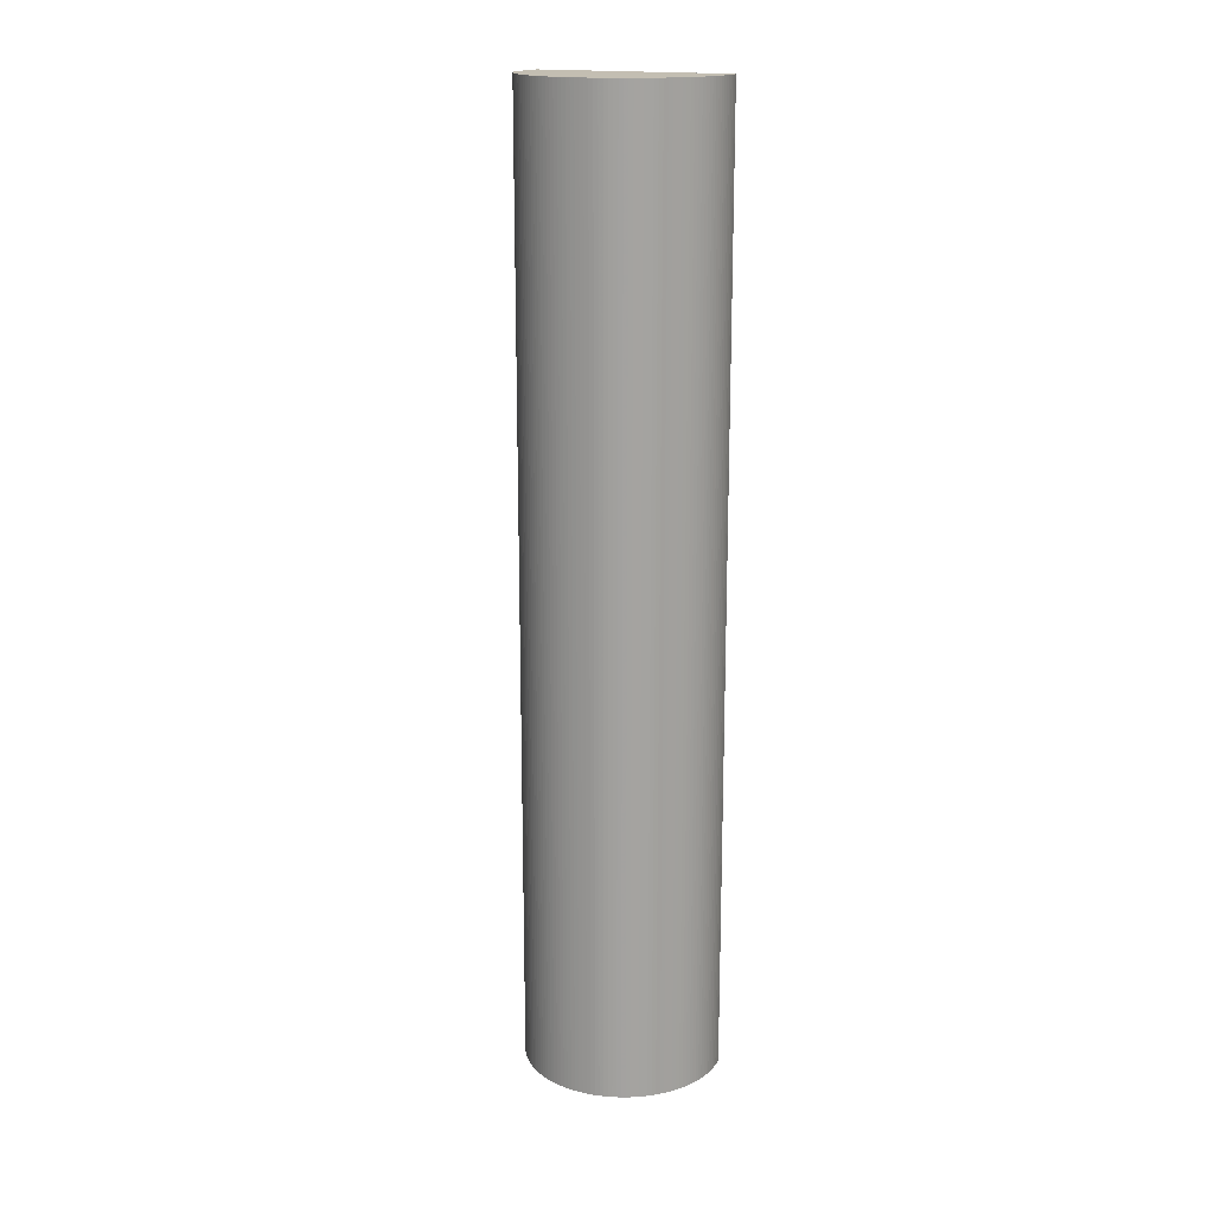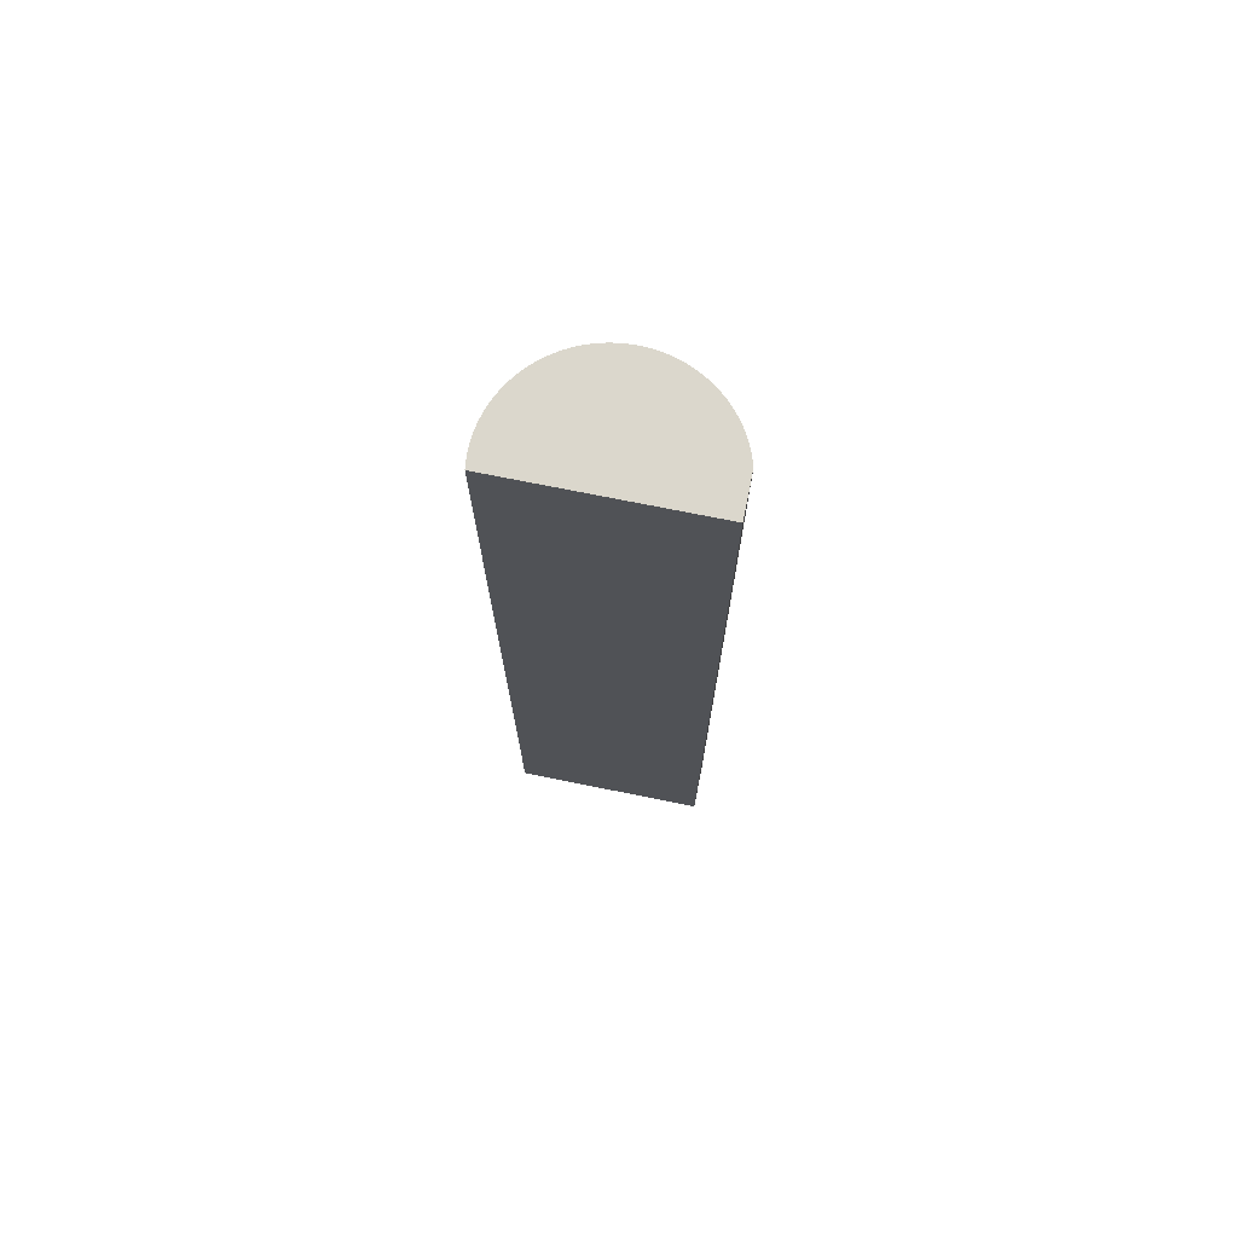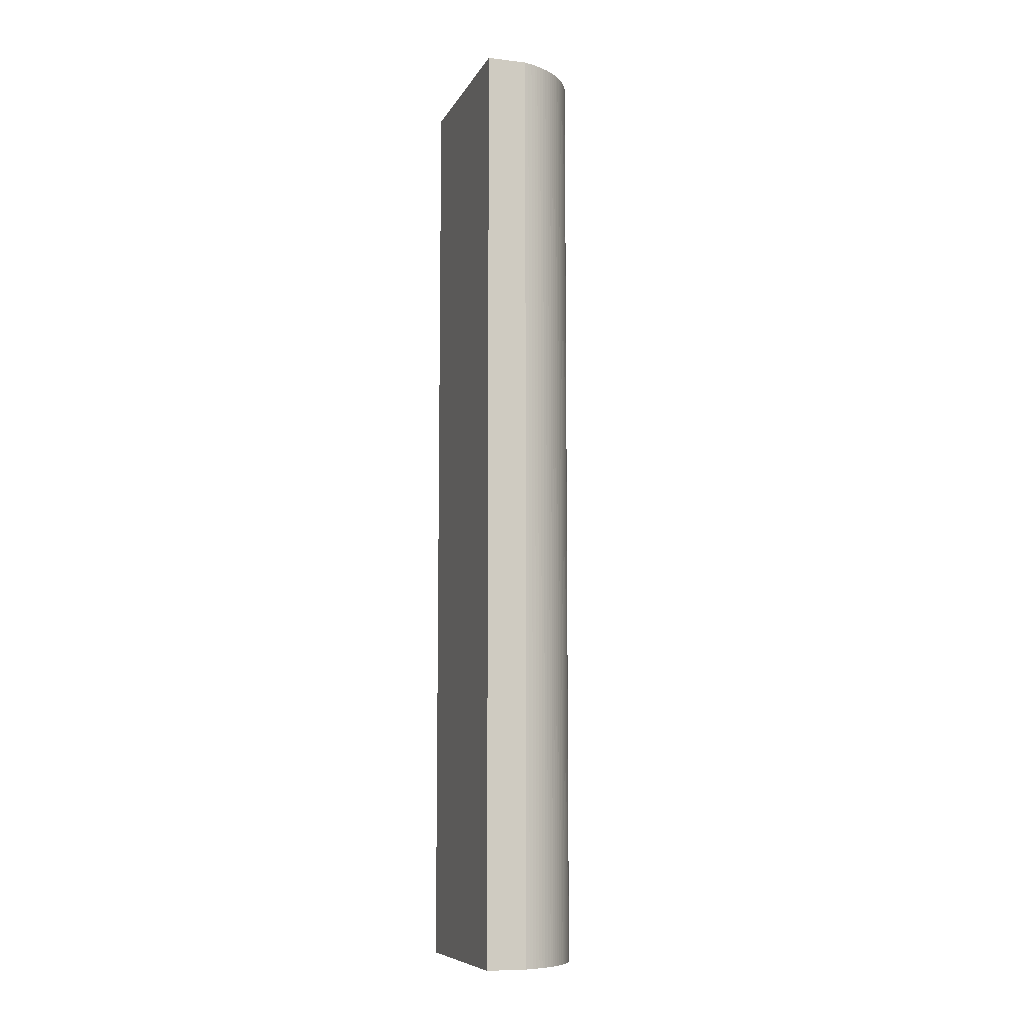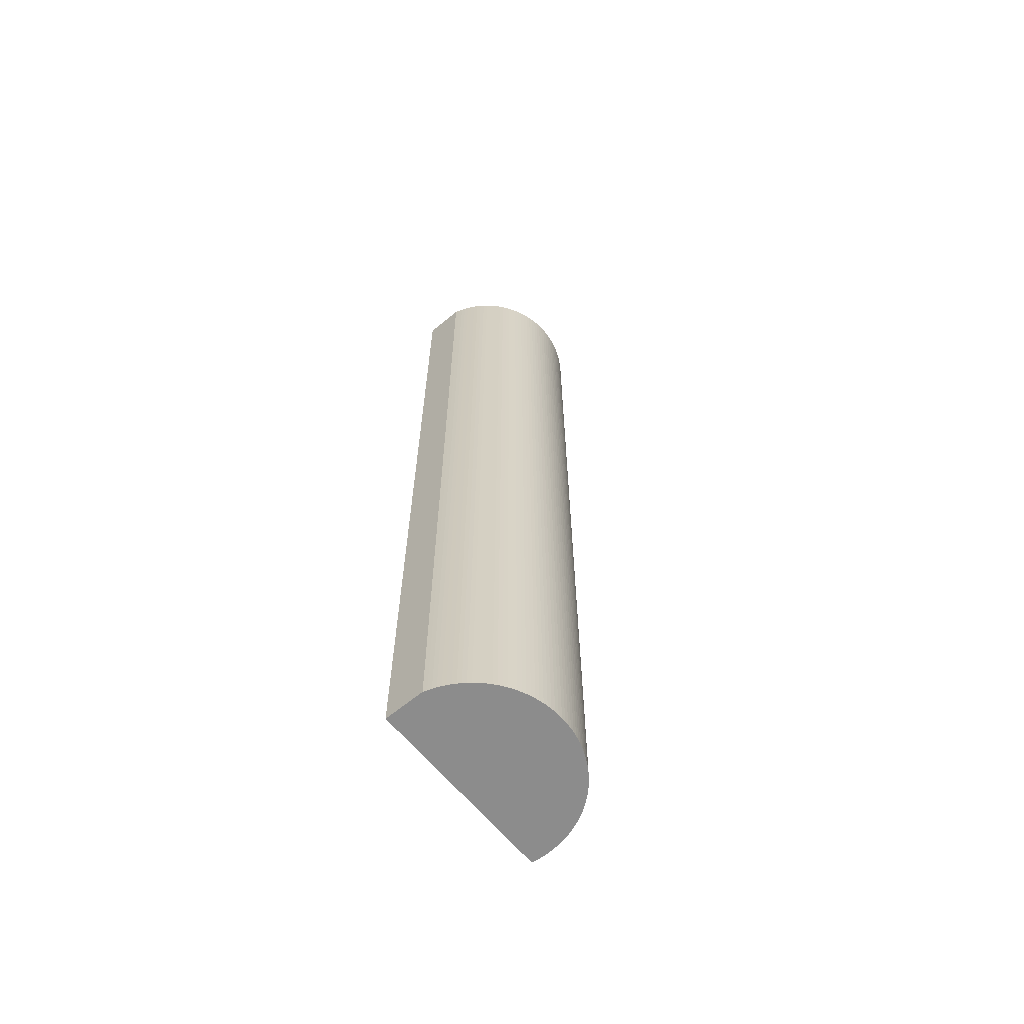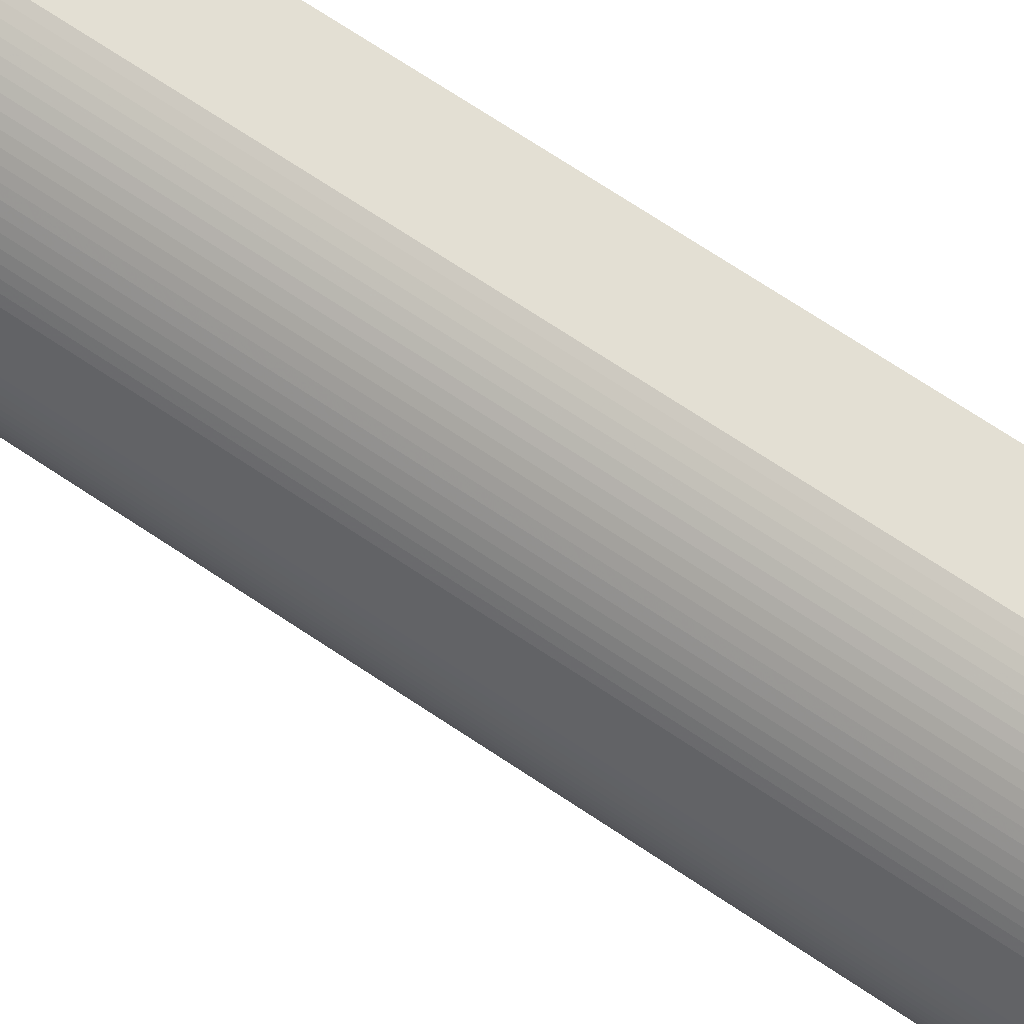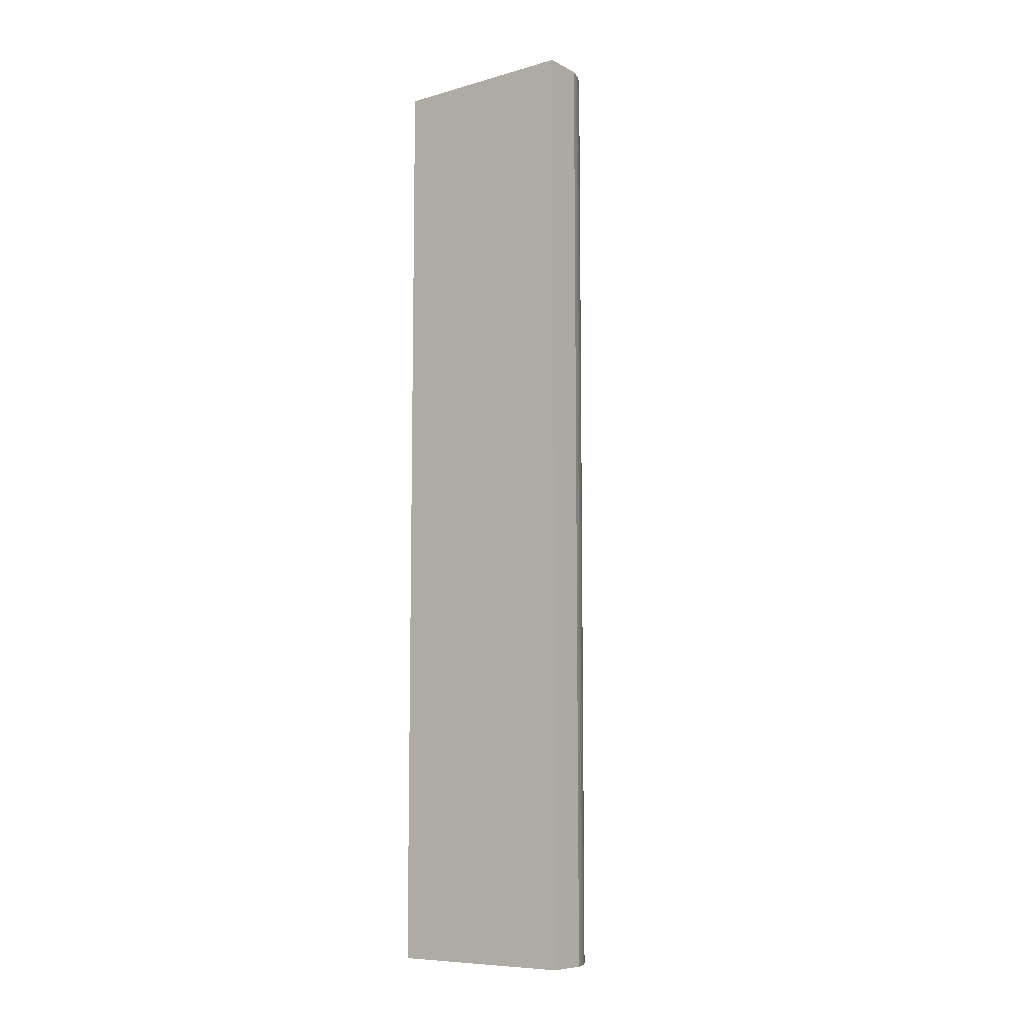
<metadata>
{"format":"obj","ext":"obj","renderer":"f3d","projection":"perspective","resolution":1024,"background":"white","views":[{"elev":17.3,"azim":-64.6,"up":"+Z"},{"elev":73.3,"azim":101.4,"up":"+Z"},{"elev":-8.7,"azim":162.3,"up":"+Z"},{"elev":-64.2,"azim":-140.3,"up":"+Z"},{"elev":67.0,"azim":-55.6,"up":"+Y"},{"elev":-8.6,"azim":127.0,"up":"+Z"}]}
</metadata>
<code>
v -0.001723 -0.002035 -0.005
v -0.001767 -0.002035 -0.005
v -0.001678 -0.002034 -0.005
v -0.001723 -0.002035 0.005
v -0.001812 -0.002032 -0.005
v -0.001767 -0.002035 0.005
v -0.001633 -0.00203 -0.005
v -0.001678 -0.002034 0.005
v -0.001856 -0.002028 -0.005
v -0.001812 -0.002032 0.005
v -0.001589 -0.002025 -0.005
v -0.001633 -0.00203 0.005
v -0.0019 -0.002021 -0.005
v -0.001856 -0.002028 0.005
v -0.00157 -0.002022 -0.005
v -0.001589 -0.002025 0.005
v -0.001944 -0.002013 -0.005
v -0.0019 -0.002021 0.005
v -0.00157 3.516e-07 -0.005
v -0.00157 -0.002022 0.005
v -0.001988 -0.002003 -0.005
v -0.001944 -0.002013 0.005
v -0.002001 3.516e-07 -0.005
v -0.00157 3.516e-07 0.005
v -0.002031 -0.001991 -0.005
v -0.001988 -0.002003 0.005
v -0.002043 -1.26e-05 -0.005
v -0.002001 3.516e-07 0.005
v -0.002073 -0.001977 -0.005
v -0.002031 -0.001991 0.005
v -0.002085 -2.695e-05 -0.005
v -0.002043 -1.26e-05 0.005
v -0.002115 -0.001962 -0.005
v -0.002073 -0.001977 0.005
v -0.002127 -4.309e-05 -0.005
v -0.002085 -2.695e-05 0.005
v -0.002156 -0.001944 -0.005
v -0.002115 -0.001962 0.005
v -0.002168 -6.102e-05 -0.005
v -0.002127 -4.309e-05 0.005
v -0.002196 -0.001925 -0.005
v -0.002156 -0.001944 0.005
v -0.002208 -8.055e-05 -0.005
v -0.002168 -6.102e-05 0.005
v -0.002236 -0.001904 -0.005
v -0.002196 -0.001925 0.005
v -0.002247 -0.0001019 -0.005
v -0.002208 -8.055e-05 0.005
v -0.002274 -0.001882 -0.005
v -0.002236 -0.001904 0.005
v -0.002285 -0.000125 -0.005
v -0.002247 -0.0001019 0.005
v -0.002312 -0.001857 -0.005
v -0.002274 -0.001882 0.005
v -0.002322 -0.0001497 -0.005
v -0.002285 -0.000125 0.005
v -0.002348 -0.001832 -0.005
v -0.002312 -0.001857 0.005
v -0.002358 -0.0001758 -0.005
v -0.002322 -0.0001497 0.005
v -0.002384 -0.001804 -0.005
v -0.002348 -0.001832 0.005
v -0.002393 -0.0002037 -0.005
v -0.002358 -0.0001758 0.005
v -0.002418 -0.001776 -0.005
v -0.002384 -0.001804 0.005
v -0.002427 -0.000233 -0.005
v -0.002393 -0.0002037 0.005
v -0.00245 -0.001745 -0.005
v -0.002418 -0.001776 0.005
v -0.00246 -0.0002635 -0.005
v -0.002427 -0.000233 0.005
v -0.002482 -0.001714 -0.005
v -0.00245 -0.001745 0.005
v -0.002491 -0.0002955 -0.005
v -0.00246 -0.0002635 0.005
v -0.002512 -0.001681 -0.005
v -0.002482 -0.001714 0.005
v -0.00252 -0.000329 -0.005
v -0.002491 -0.0002955 0.005
v -0.00254 -0.001646 -0.005
v -0.002512 -0.001681 0.005
v -0.002548 -0.0003635 -0.005
v -0.00252 -0.000329 0.005
v -0.002568 -0.001611 -0.005
v -0.00254 -0.001646 0.005
v -0.002575 -0.0003994 -0.005
v -0.002548 -0.0003635 0.005
v -0.002593 -0.001574 -0.005
v -0.002568 -0.001611 0.005
v -0.0026 -0.0004362 -0.005
v -0.002575 -0.0003994 0.005
v -0.002617 -0.001537 -0.005
v -0.002593 -0.001574 0.005
v -0.002624 -0.0004743 -0.005
v -0.0026 -0.0004362 0.005
v -0.002639 -0.001498 -0.005
v -0.002617 -0.001537 0.005
v -0.002646 -0.0005131 -0.005
v -0.002624 -0.0004743 0.005
v -0.00266 -0.001459 -0.005
v -0.002639 -0.001498 0.005
v -0.002666 -0.000553 -0.005
v -0.002646 -0.0005131 0.005
v -0.002679 -0.001418 -0.005
v -0.00266 -0.001459 0.005
v -0.002684 -0.0005936 -0.005
v -0.002666 -0.000553 0.005
v -0.002696 -0.001377 -0.005
v -0.002679 -0.001418 0.005
v -0.002701 -0.0006351 -0.005
v -0.002684 -0.0005936 0.005
v -0.002712 -0.001335 -0.005
v -0.002696 -0.001377 0.005
v -0.002716 -0.0006771 -0.005
v -0.002701 -0.0006351 0.005
v -0.002725 -0.001292 -0.005
v -0.002712 -0.001335 0.005
v -0.002729 -0.0007198 -0.005
v -0.002716 -0.0006771 0.005
v -0.002737 -0.001249 -0.005
v -0.002725 -0.001292 0.005
v -0.00274 -0.000763 -0.005
v -0.002729 -0.0007198 0.005
v -0.002747 -0.001206 -0.005
v -0.002737 -0.001249 0.005
v -0.002749 -0.0008068 -0.005
v -0.00274 -0.000763 0.005
v -0.002755 -0.001162 -0.005
v -0.002747 -0.001206 0.005
v -0.002756 -0.0008507 -0.005
v -0.002749 -0.0008068 0.005
v -0.002761 -0.001118 -0.005
v -0.002755 -0.001162 0.005
v -0.002762 -0.0008951 -0.005
v -0.002756 -0.0008507 0.005
v -0.002765 -0.001073 -0.005
v -0.002761 -0.001118 0.005
v -0.002765 -0.0009395 -0.005
v -0.002762 -0.0008951 0.005
v -0.002767 -0.001029 -0.005
v -0.002765 -0.001073 0.005
v -0.002767 -0.0009842 -0.005
v -0.002765 -0.0009395 0.005
v -0.002767 -0.001029 0.005
v -0.002767 -0.0009842 0.005
f 1 2 5
f 1 5 9
f 1 9 13
f 1 13 17
f 1 17 21
f 1 21 25
f 1 25 29
f 1 29 33
f 1 33 37
f 1 37 41
f 1 41 45
f 1 45 49
f 1 49 53
f 1 53 57
f 1 57 61
f 1 61 65
f 1 65 69
f 1 69 73
f 1 73 77
f 1 77 81
f 1 81 85
f 1 85 89
f 1 89 93
f 1 93 97
f 1 97 101
f 1 101 105
f 1 105 109
f 1 109 113
f 1 113 117
f 1 117 121
f 1 121 125
f 1 125 129
f 1 129 133
f 1 133 137
f 1 137 141
f 1 141 143
f 1 143 139
f 1 139 135
f 1 135 131
f 1 131 127
f 1 127 123
f 1 123 119
f 1 119 115
f 1 115 111
f 1 111 107
f 1 107 103
f 1 103 99
f 1 99 95
f 1 95 91
f 1 91 87
f 1 87 83
f 1 83 79
f 1 79 75
f 1 75 71
f 1 71 67
f 1 67 63
f 1 63 59
f 1 59 55
f 1 55 51
f 1 51 47
f 1 47 43
f 1 43 39
f 1 39 35
f 1 35 31
f 1 31 27
f 1 27 23
f 1 23 19
f 1 19 15
f 1 15 11
f 1 11 7
f 1 7 3
f 1 3 8
f 1 8 4
f 1 4 6
f 1 6 2
f 2 6 10
f 2 10 5
f 3 7 12
f 3 12 8
f 4 8 12
f 4 12 16
f 4 16 20
f 4 20 24
f 4 24 28
f 4 28 32
f 4 32 36
f 4 36 40
f 4 40 44
f 4 44 48
f 4 48 52
f 4 52 56
f 4 56 60
f 4 60 64
f 4 64 68
f 4 68 72
f 4 72 76
f 4 76 80
f 4 80 84
f 4 84 88
f 4 88 92
f 4 92 96
f 4 96 100
f 4 100 104
f 4 104 108
f 4 108 112
f 4 112 116
f 4 116 120
f 4 120 124
f 4 124 128
f 4 128 132
f 4 132 136
f 4 136 140
f 4 140 144
f 4 144 146
f 4 146 145
f 4 145 142
f 4 142 138
f 4 138 134
f 4 134 130
f 4 130 126
f 4 126 122
f 4 122 118
f 4 118 114
f 4 114 110
f 4 110 106
f 4 106 102
f 4 102 98
f 4 98 94
f 4 94 90
f 4 90 86
f 4 86 82
f 4 82 78
f 4 78 74
f 4 74 70
f 4 70 66
f 4 66 62
f 4 62 58
f 4 58 54
f 4 54 50
f 4 50 46
f 4 46 42
f 4 42 38
f 4 38 34
f 4 34 30
f 4 30 26
f 4 26 22
f 4 22 18
f 4 18 14
f 4 14 10
f 4 10 6
f 5 10 14
f 5 14 9
f 7 11 16
f 7 16 12
f 9 14 18
f 9 18 13
f 11 15 20
f 11 20 16
f 13 18 22
f 13 22 17
f 15 19 24
f 15 24 20
f 17 22 26
f 17 26 21
f 19 23 28
f 19 28 24
f 21 26 30
f 21 30 25
f 23 27 32
f 23 32 28
f 25 30 34
f 25 34 29
f 27 31 36
f 27 36 32
f 29 34 38
f 29 38 33
f 31 35 40
f 31 40 36
f 33 38 42
f 33 42 37
f 35 39 44
f 35 44 40
f 37 42 46
f 37 46 41
f 39 43 48
f 39 48 44
f 41 46 50
f 41 50 45
f 43 47 52
f 43 52 48
f 45 50 54
f 45 54 49
f 47 51 56
f 47 56 52
f 49 54 58
f 49 58 53
f 51 55 60
f 51 60 56
f 53 58 62
f 53 62 57
f 55 59 64
f 55 64 60
f 57 62 66
f 57 66 61
f 59 63 68
f 59 68 64
f 61 66 70
f 61 70 65
f 63 67 72
f 63 72 68
f 65 70 74
f 65 74 69
f 67 71 76
f 67 76 72
f 69 74 78
f 69 78 73
f 71 75 80
f 71 80 76
f 73 78 82
f 73 82 77
f 75 79 84
f 75 84 80
f 77 82 86
f 77 86 81
f 79 83 88
f 79 88 84
f 81 86 90
f 81 90 85
f 83 87 92
f 83 92 88
f 85 90 94
f 85 94 89
f 87 91 96
f 87 96 92
f 89 94 98
f 89 98 93
f 91 95 100
f 91 100 96
f 93 98 102
f 93 102 97
f 95 99 104
f 95 104 100
f 97 102 106
f 97 106 101
f 99 103 108
f 99 108 104
f 101 106 110
f 101 110 105
f 103 107 112
f 103 112 108
f 105 110 114
f 105 114 109
f 107 111 116
f 107 116 112
f 109 114 118
f 109 118 113
f 111 115 120
f 111 120 116
f 113 118 122
f 113 122 117
f 115 119 124
f 115 124 120
f 117 122 126
f 117 126 121
f 119 123 128
f 119 128 124
f 121 126 130
f 121 130 125
f 123 127 132
f 123 132 128
f 125 130 134
f 125 134 129
f 127 131 136
f 127 136 132
f 129 134 138
f 129 138 133
f 131 135 140
f 131 140 136
f 133 138 142
f 133 142 137
f 135 139 144
f 135 144 140
f 137 142 145
f 137 145 141
f 139 143 146
f 139 146 144
f 141 145 146
f 141 146 143

</code>
